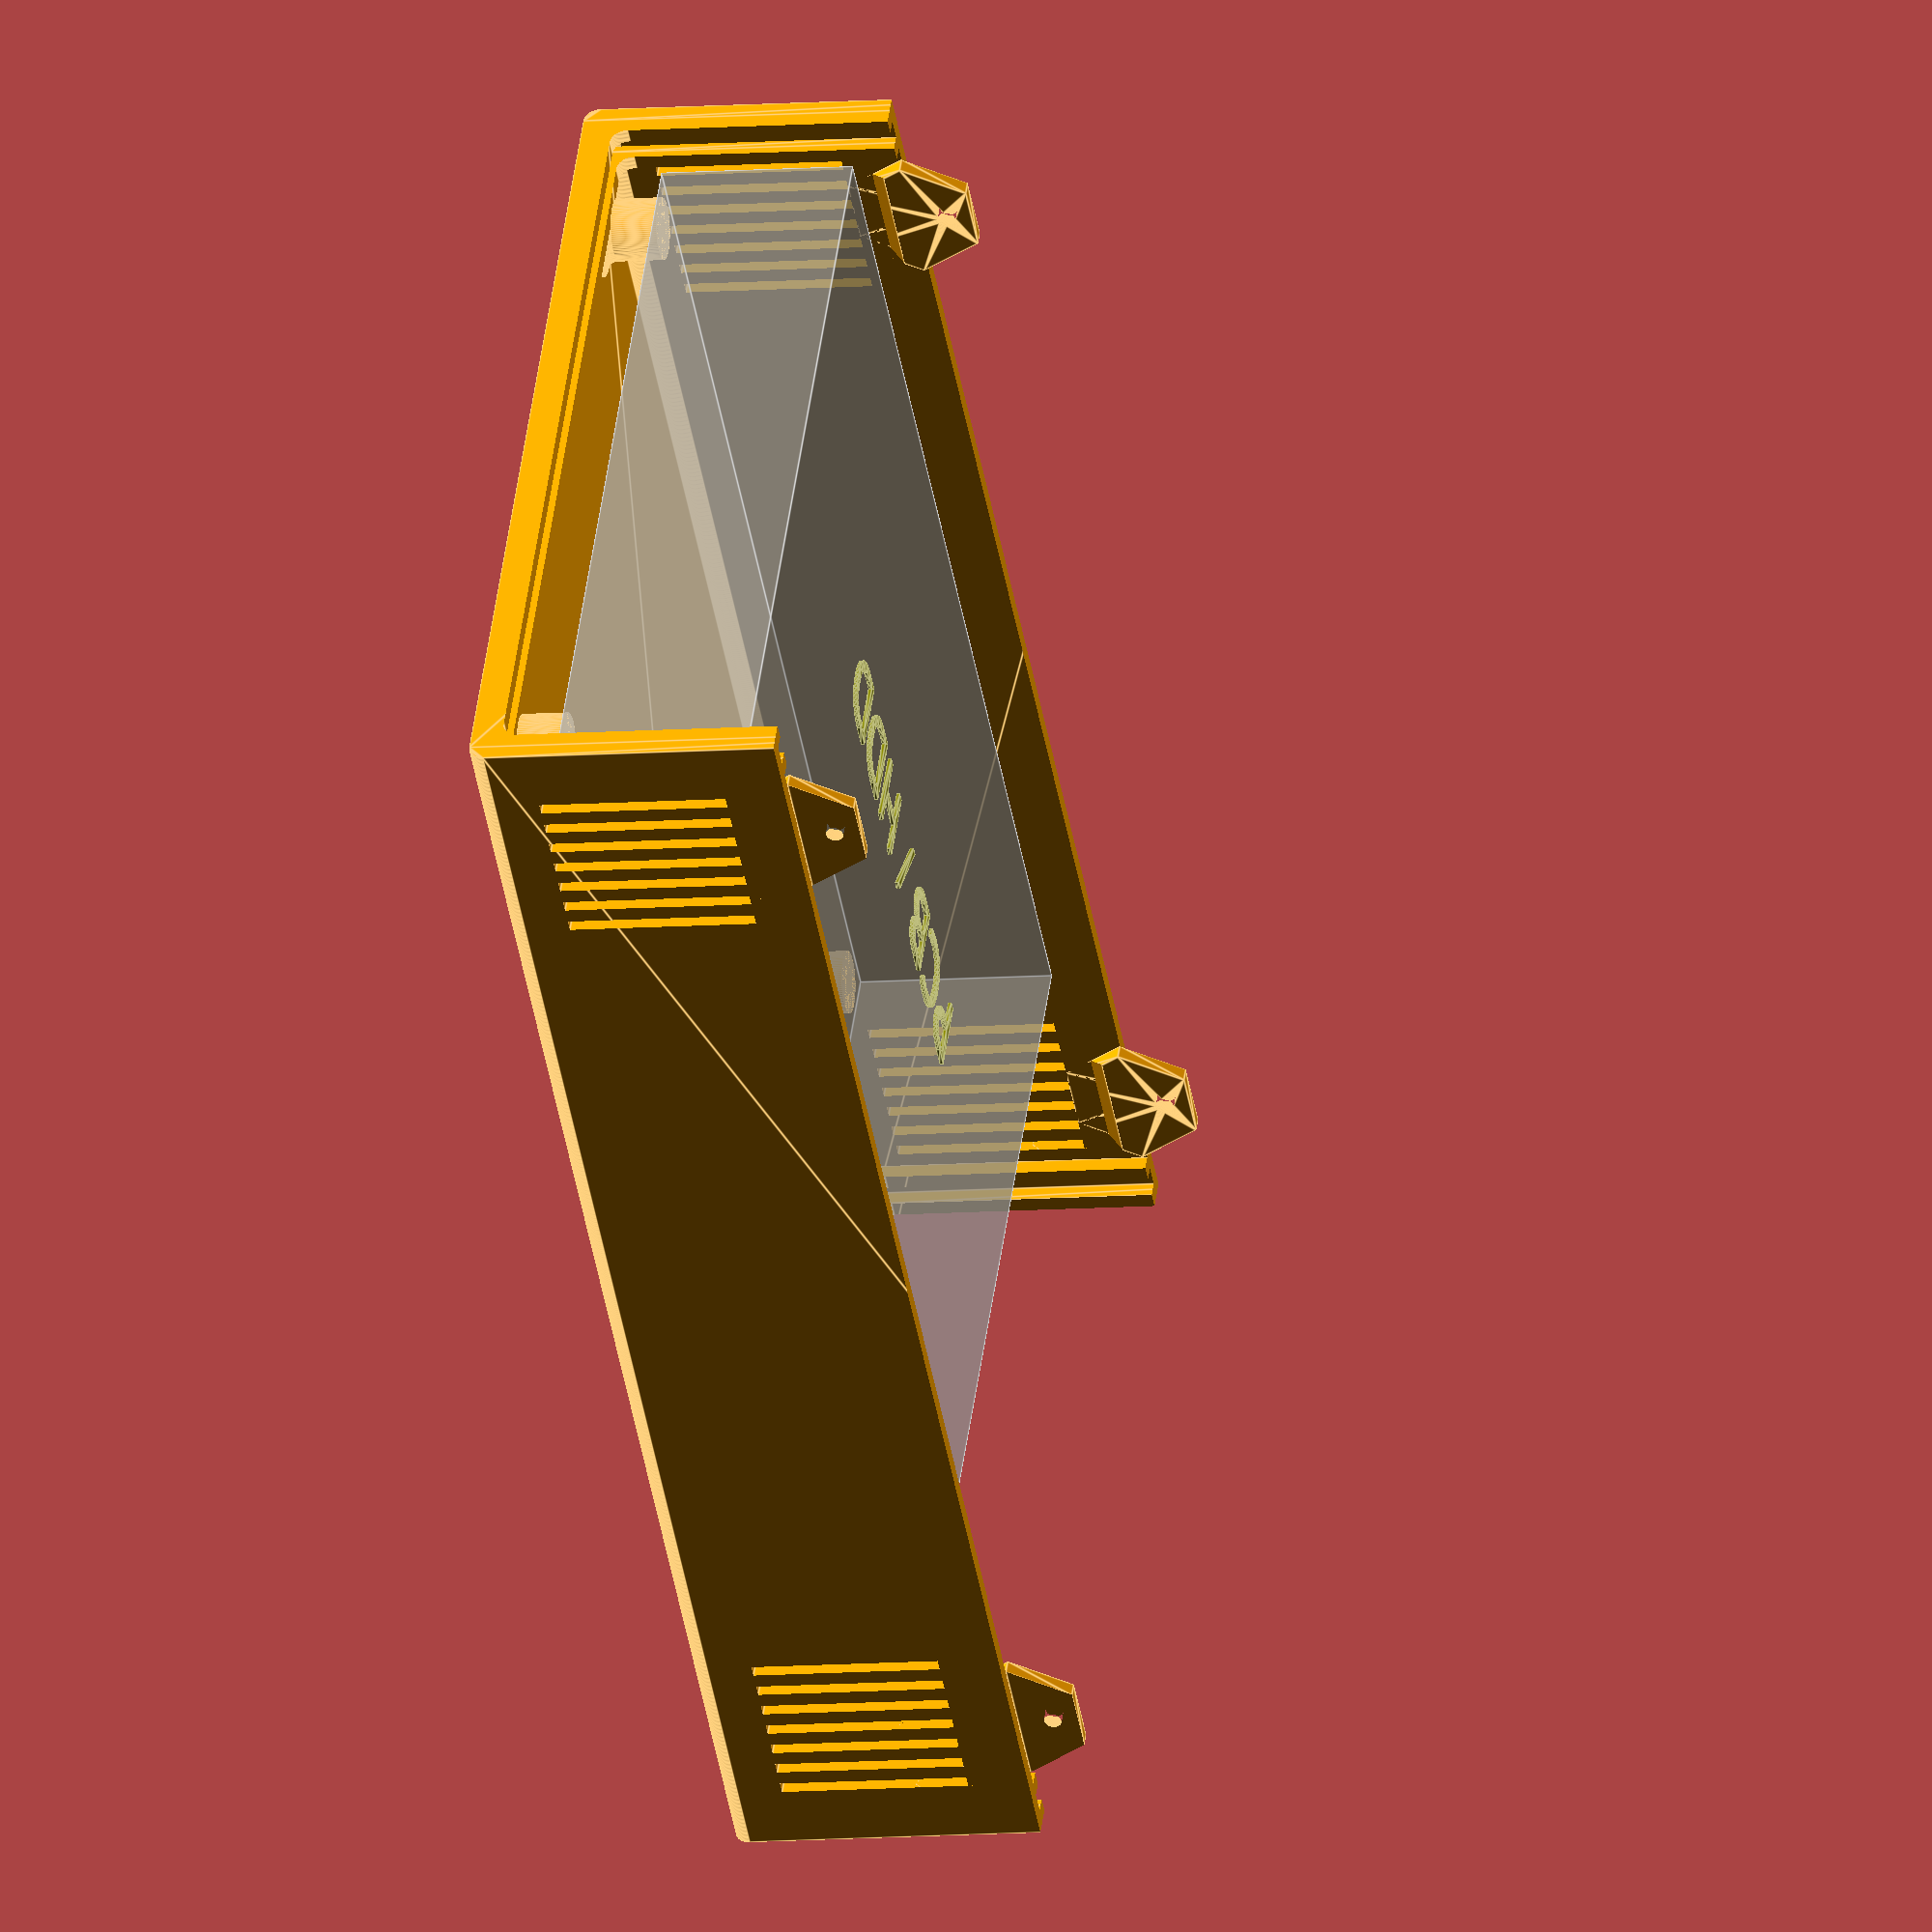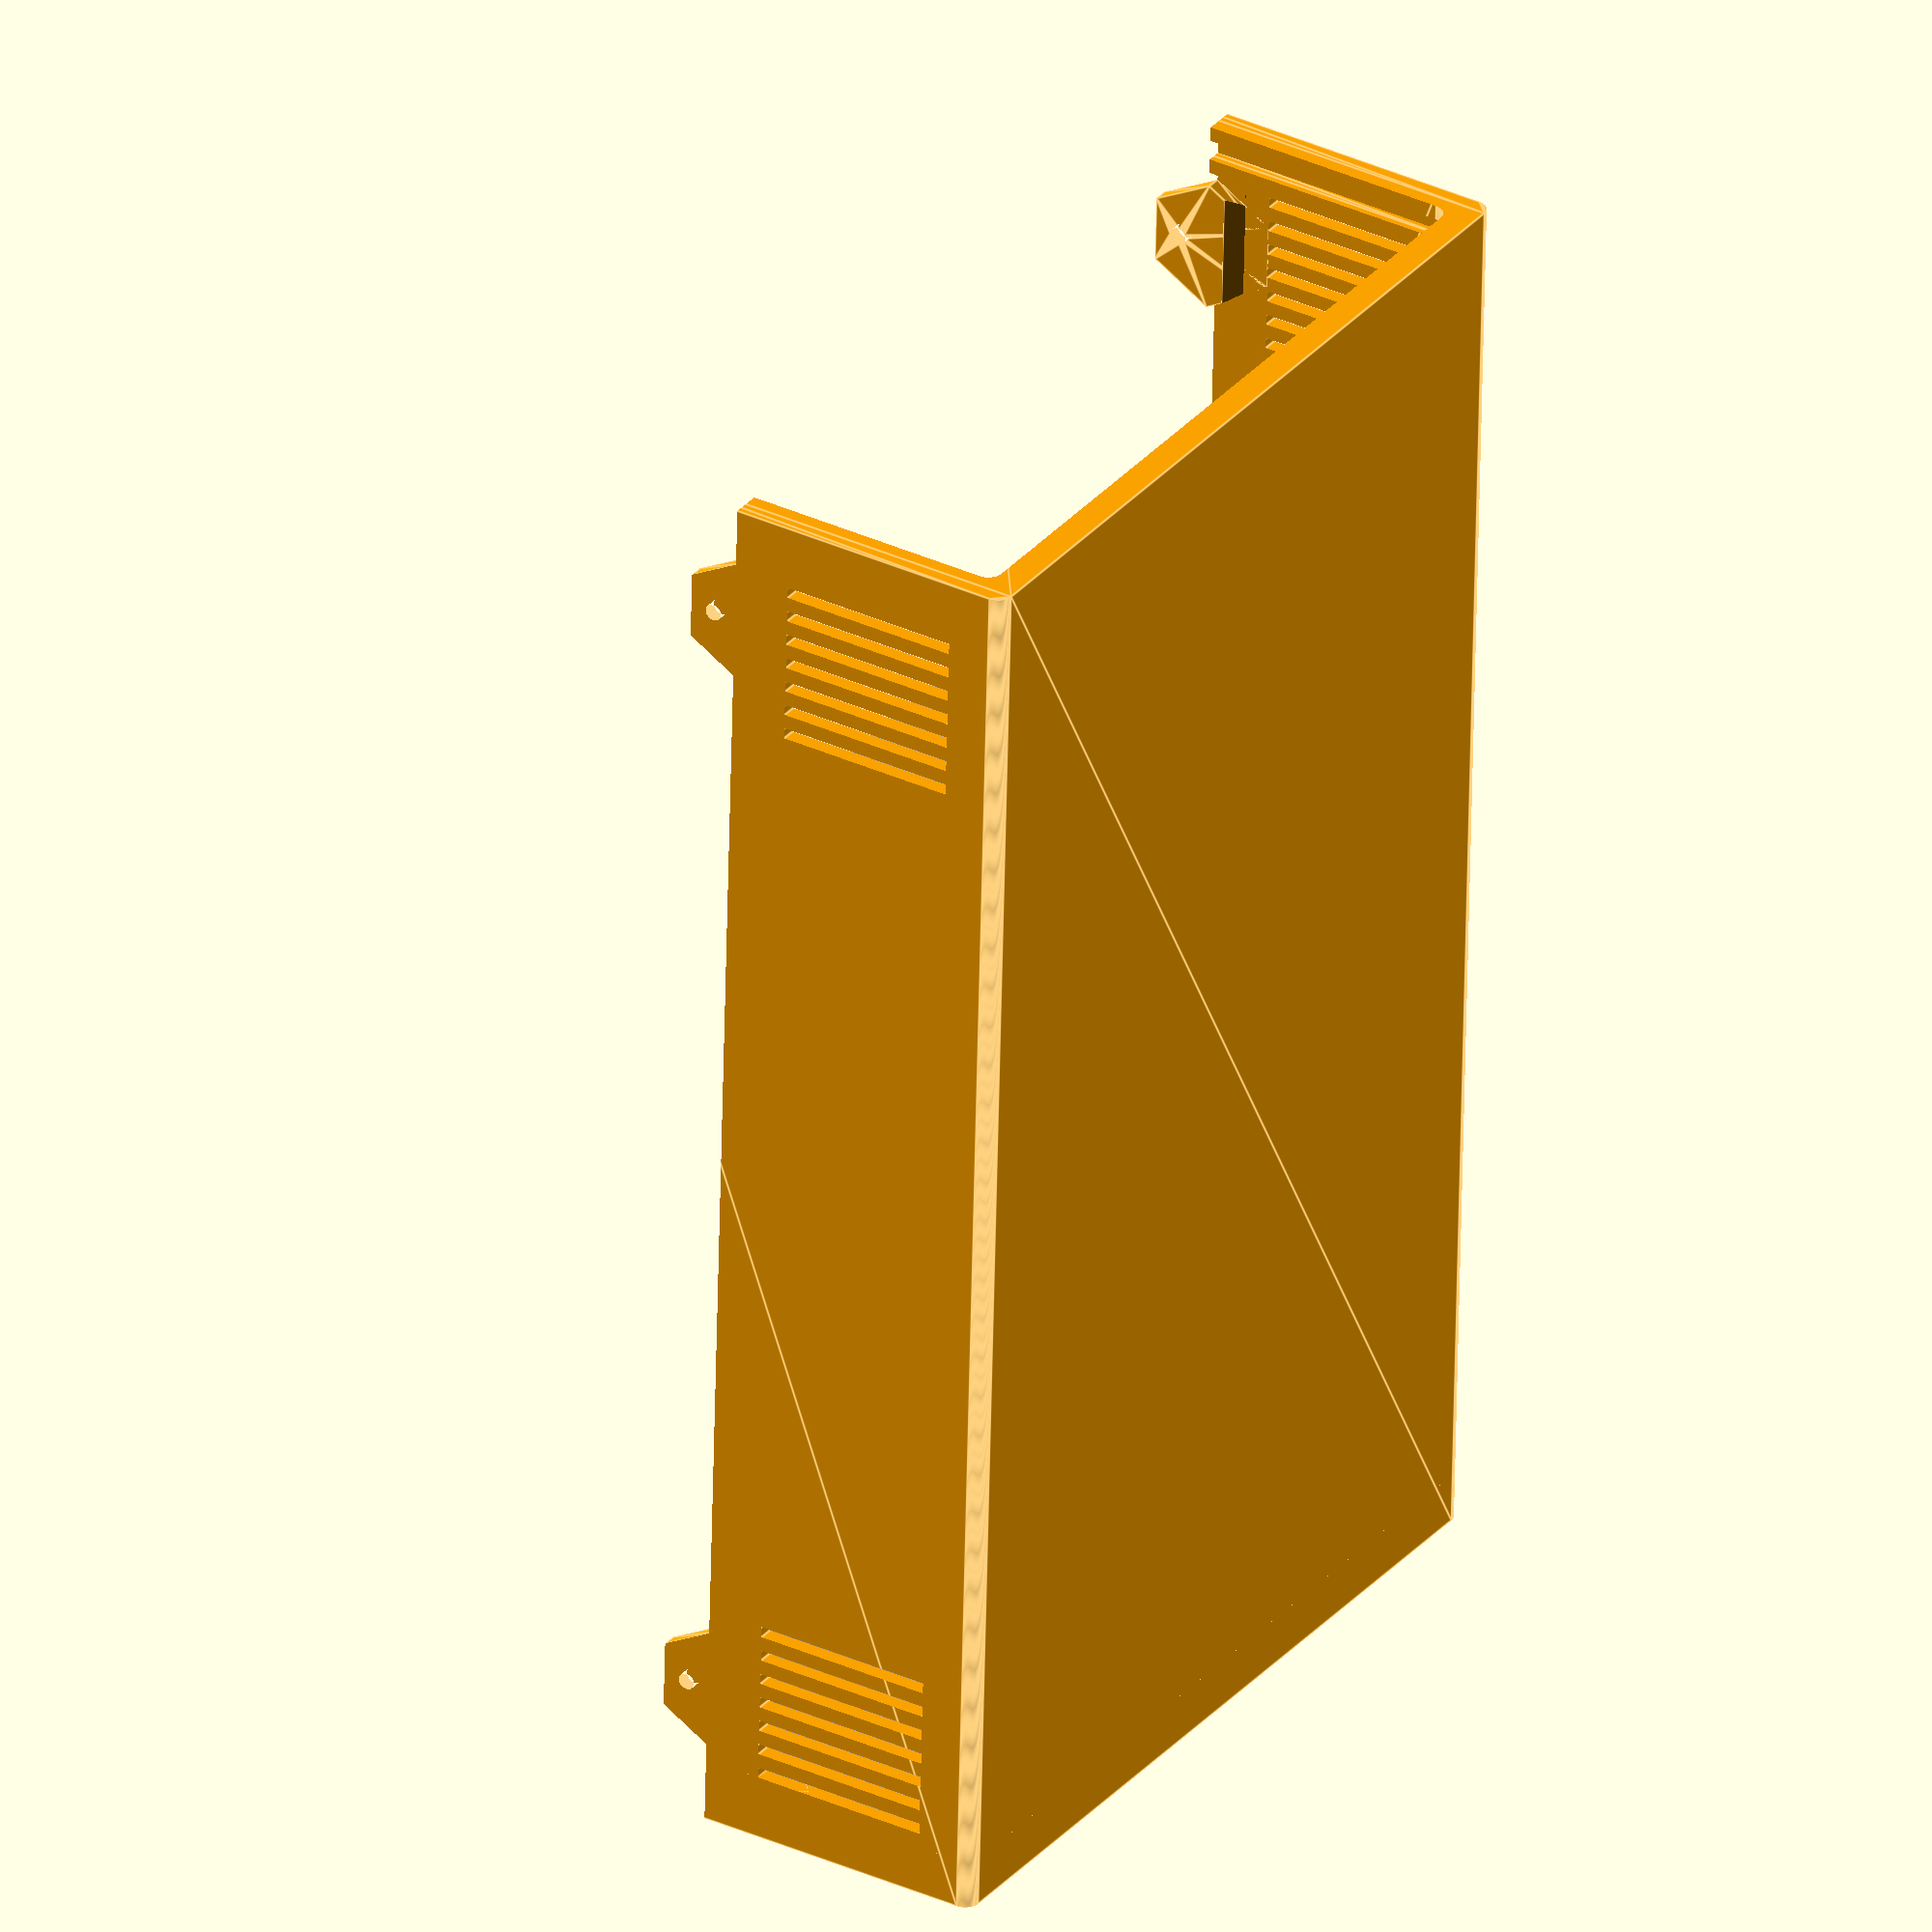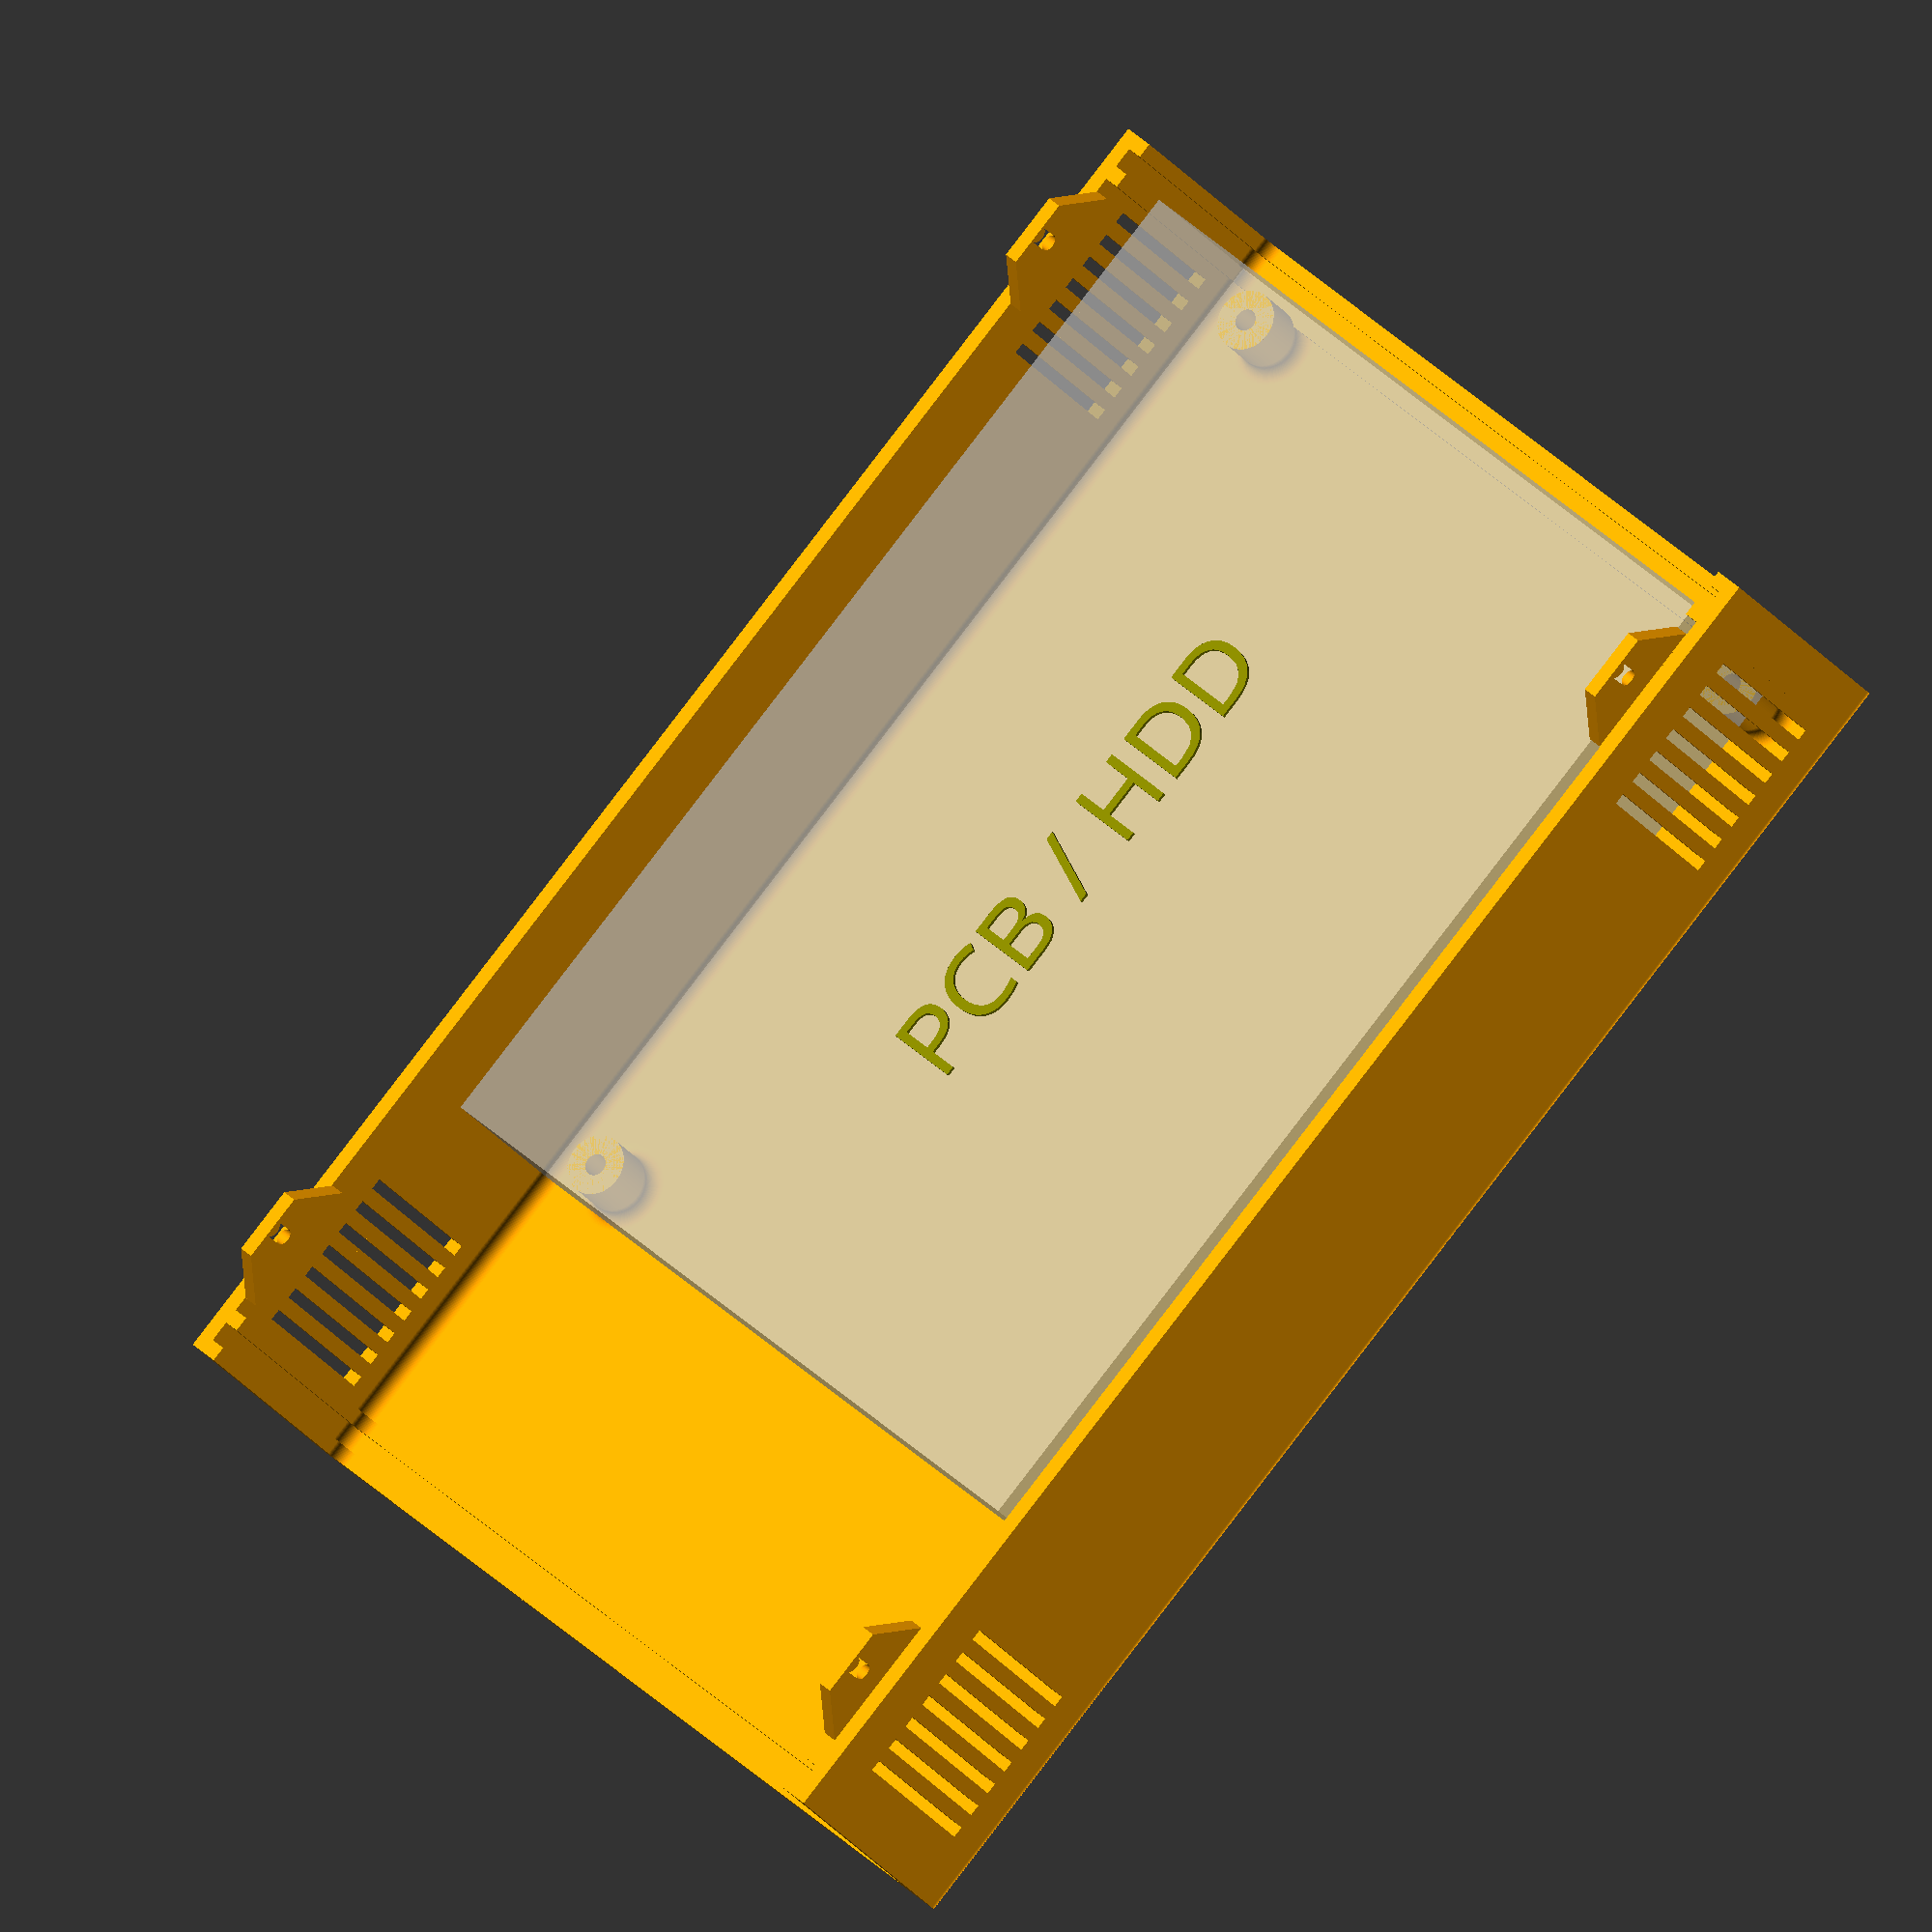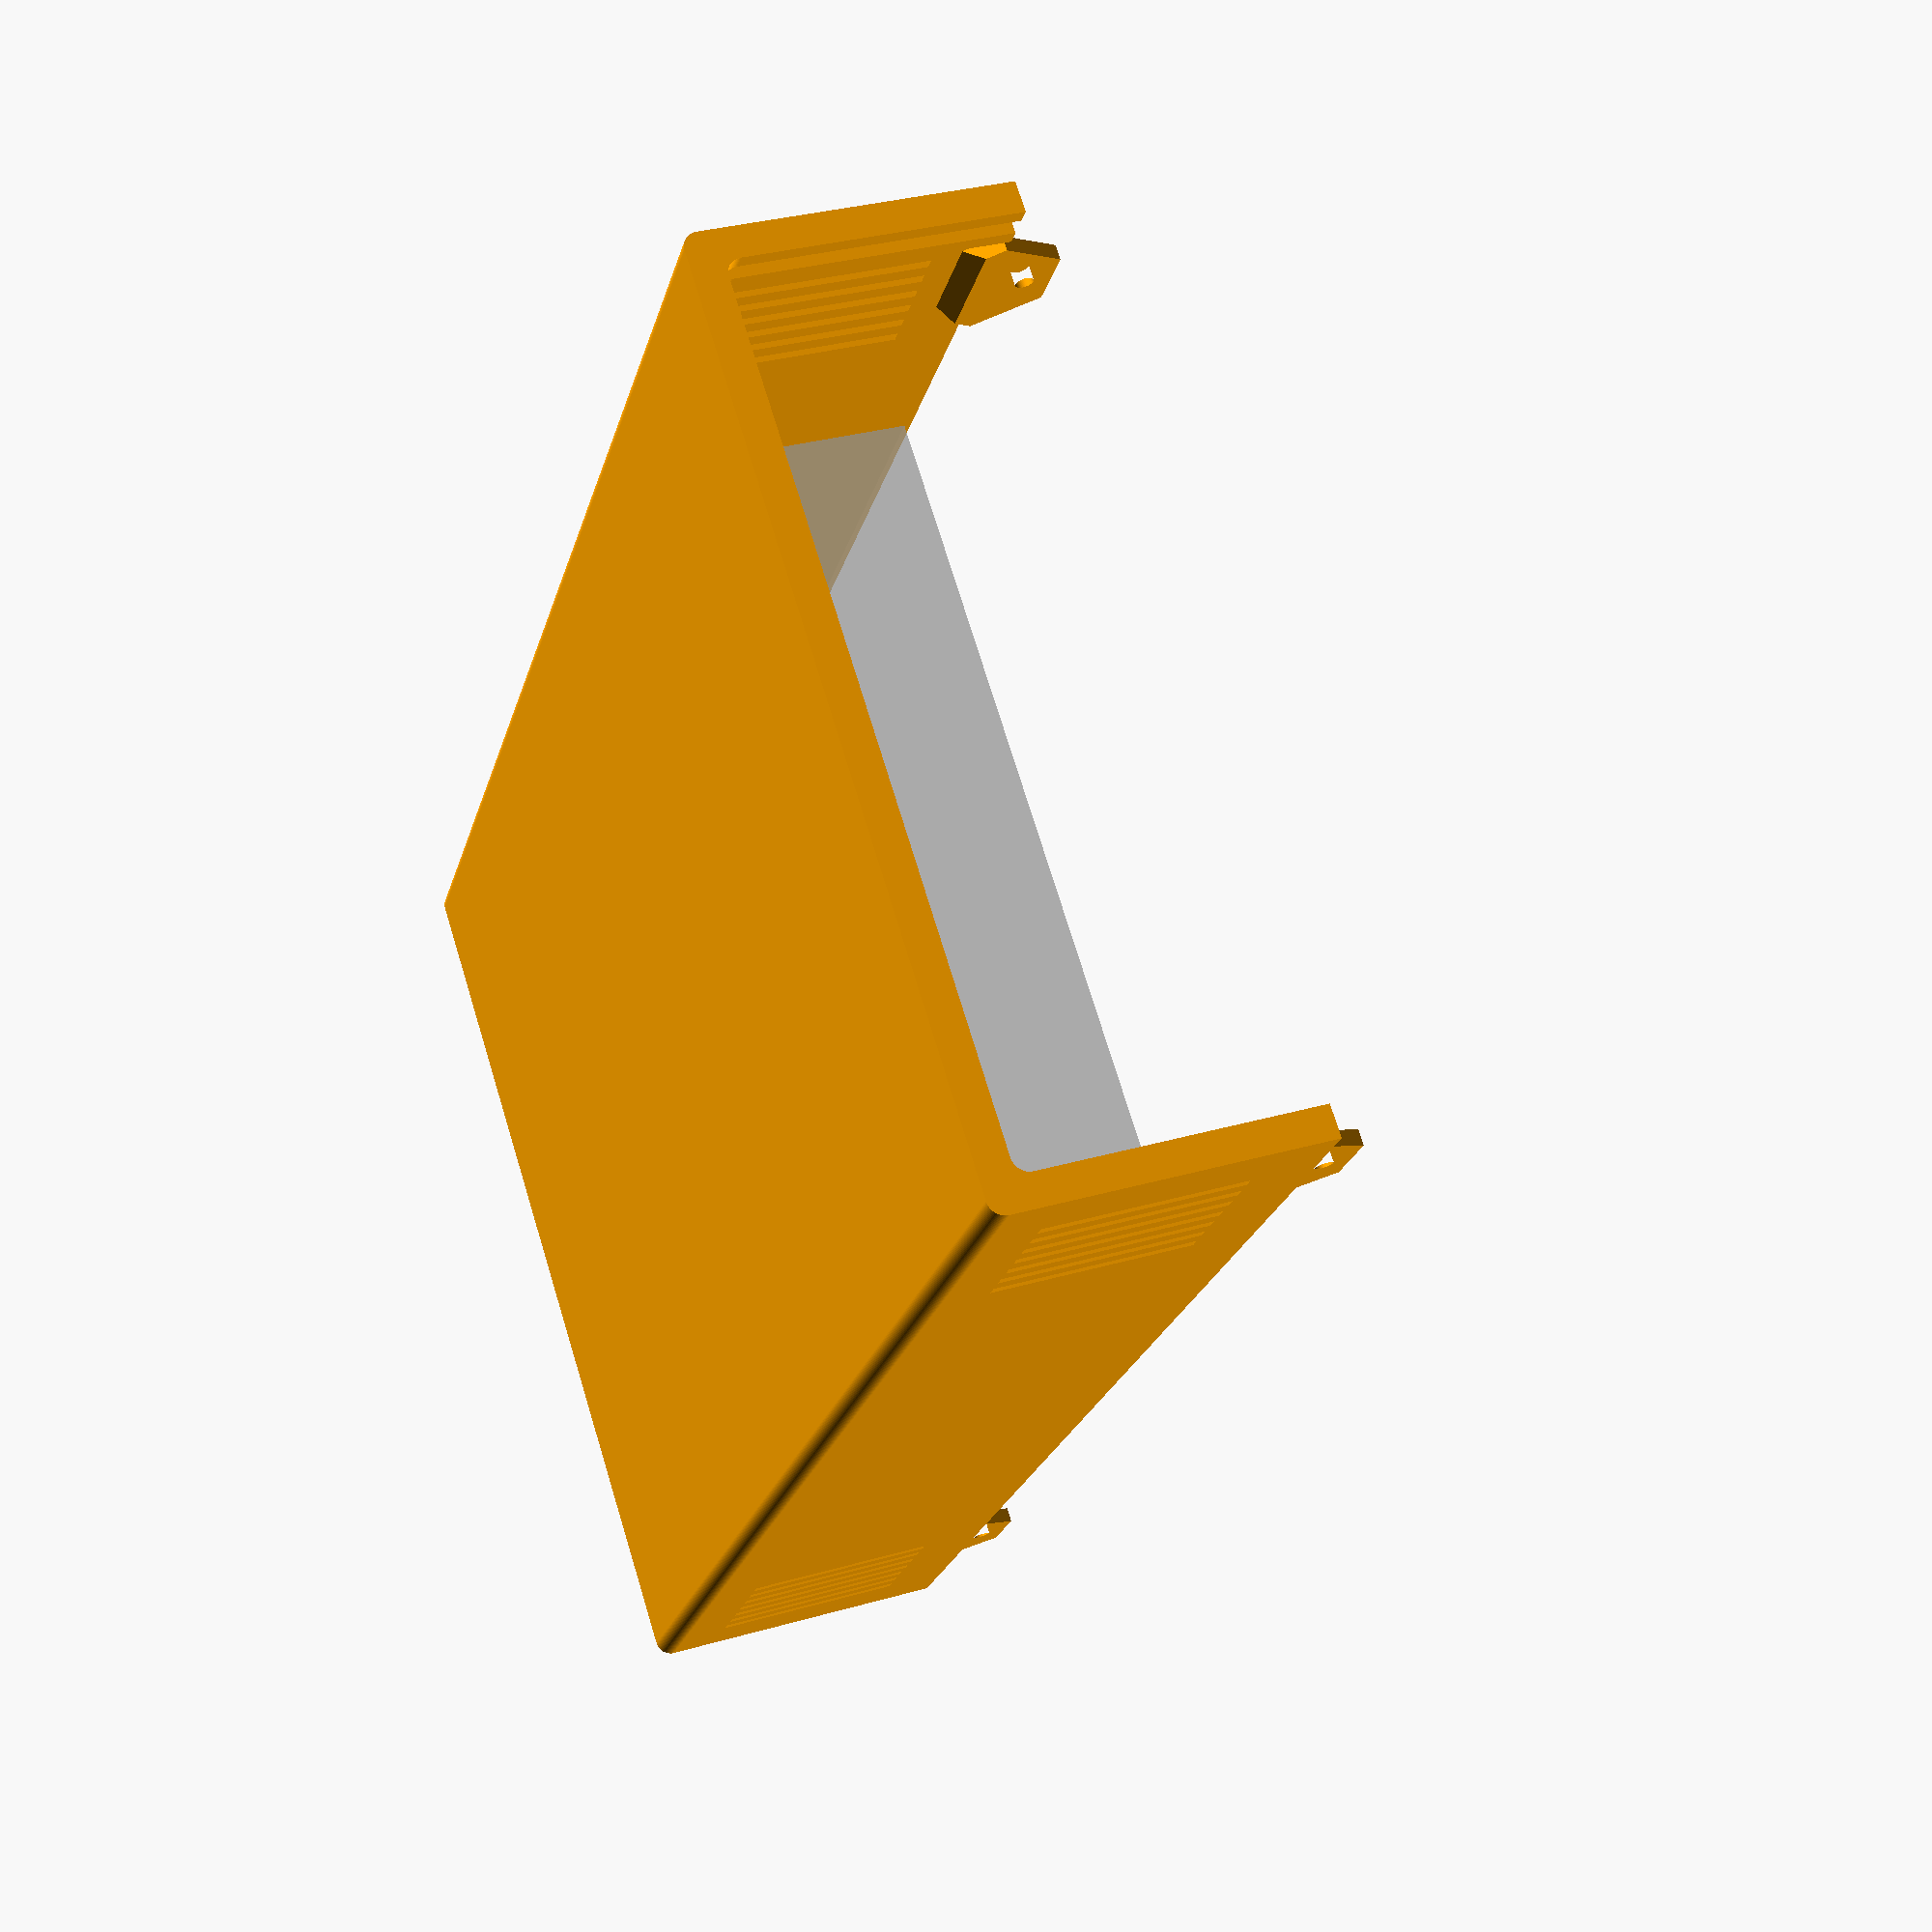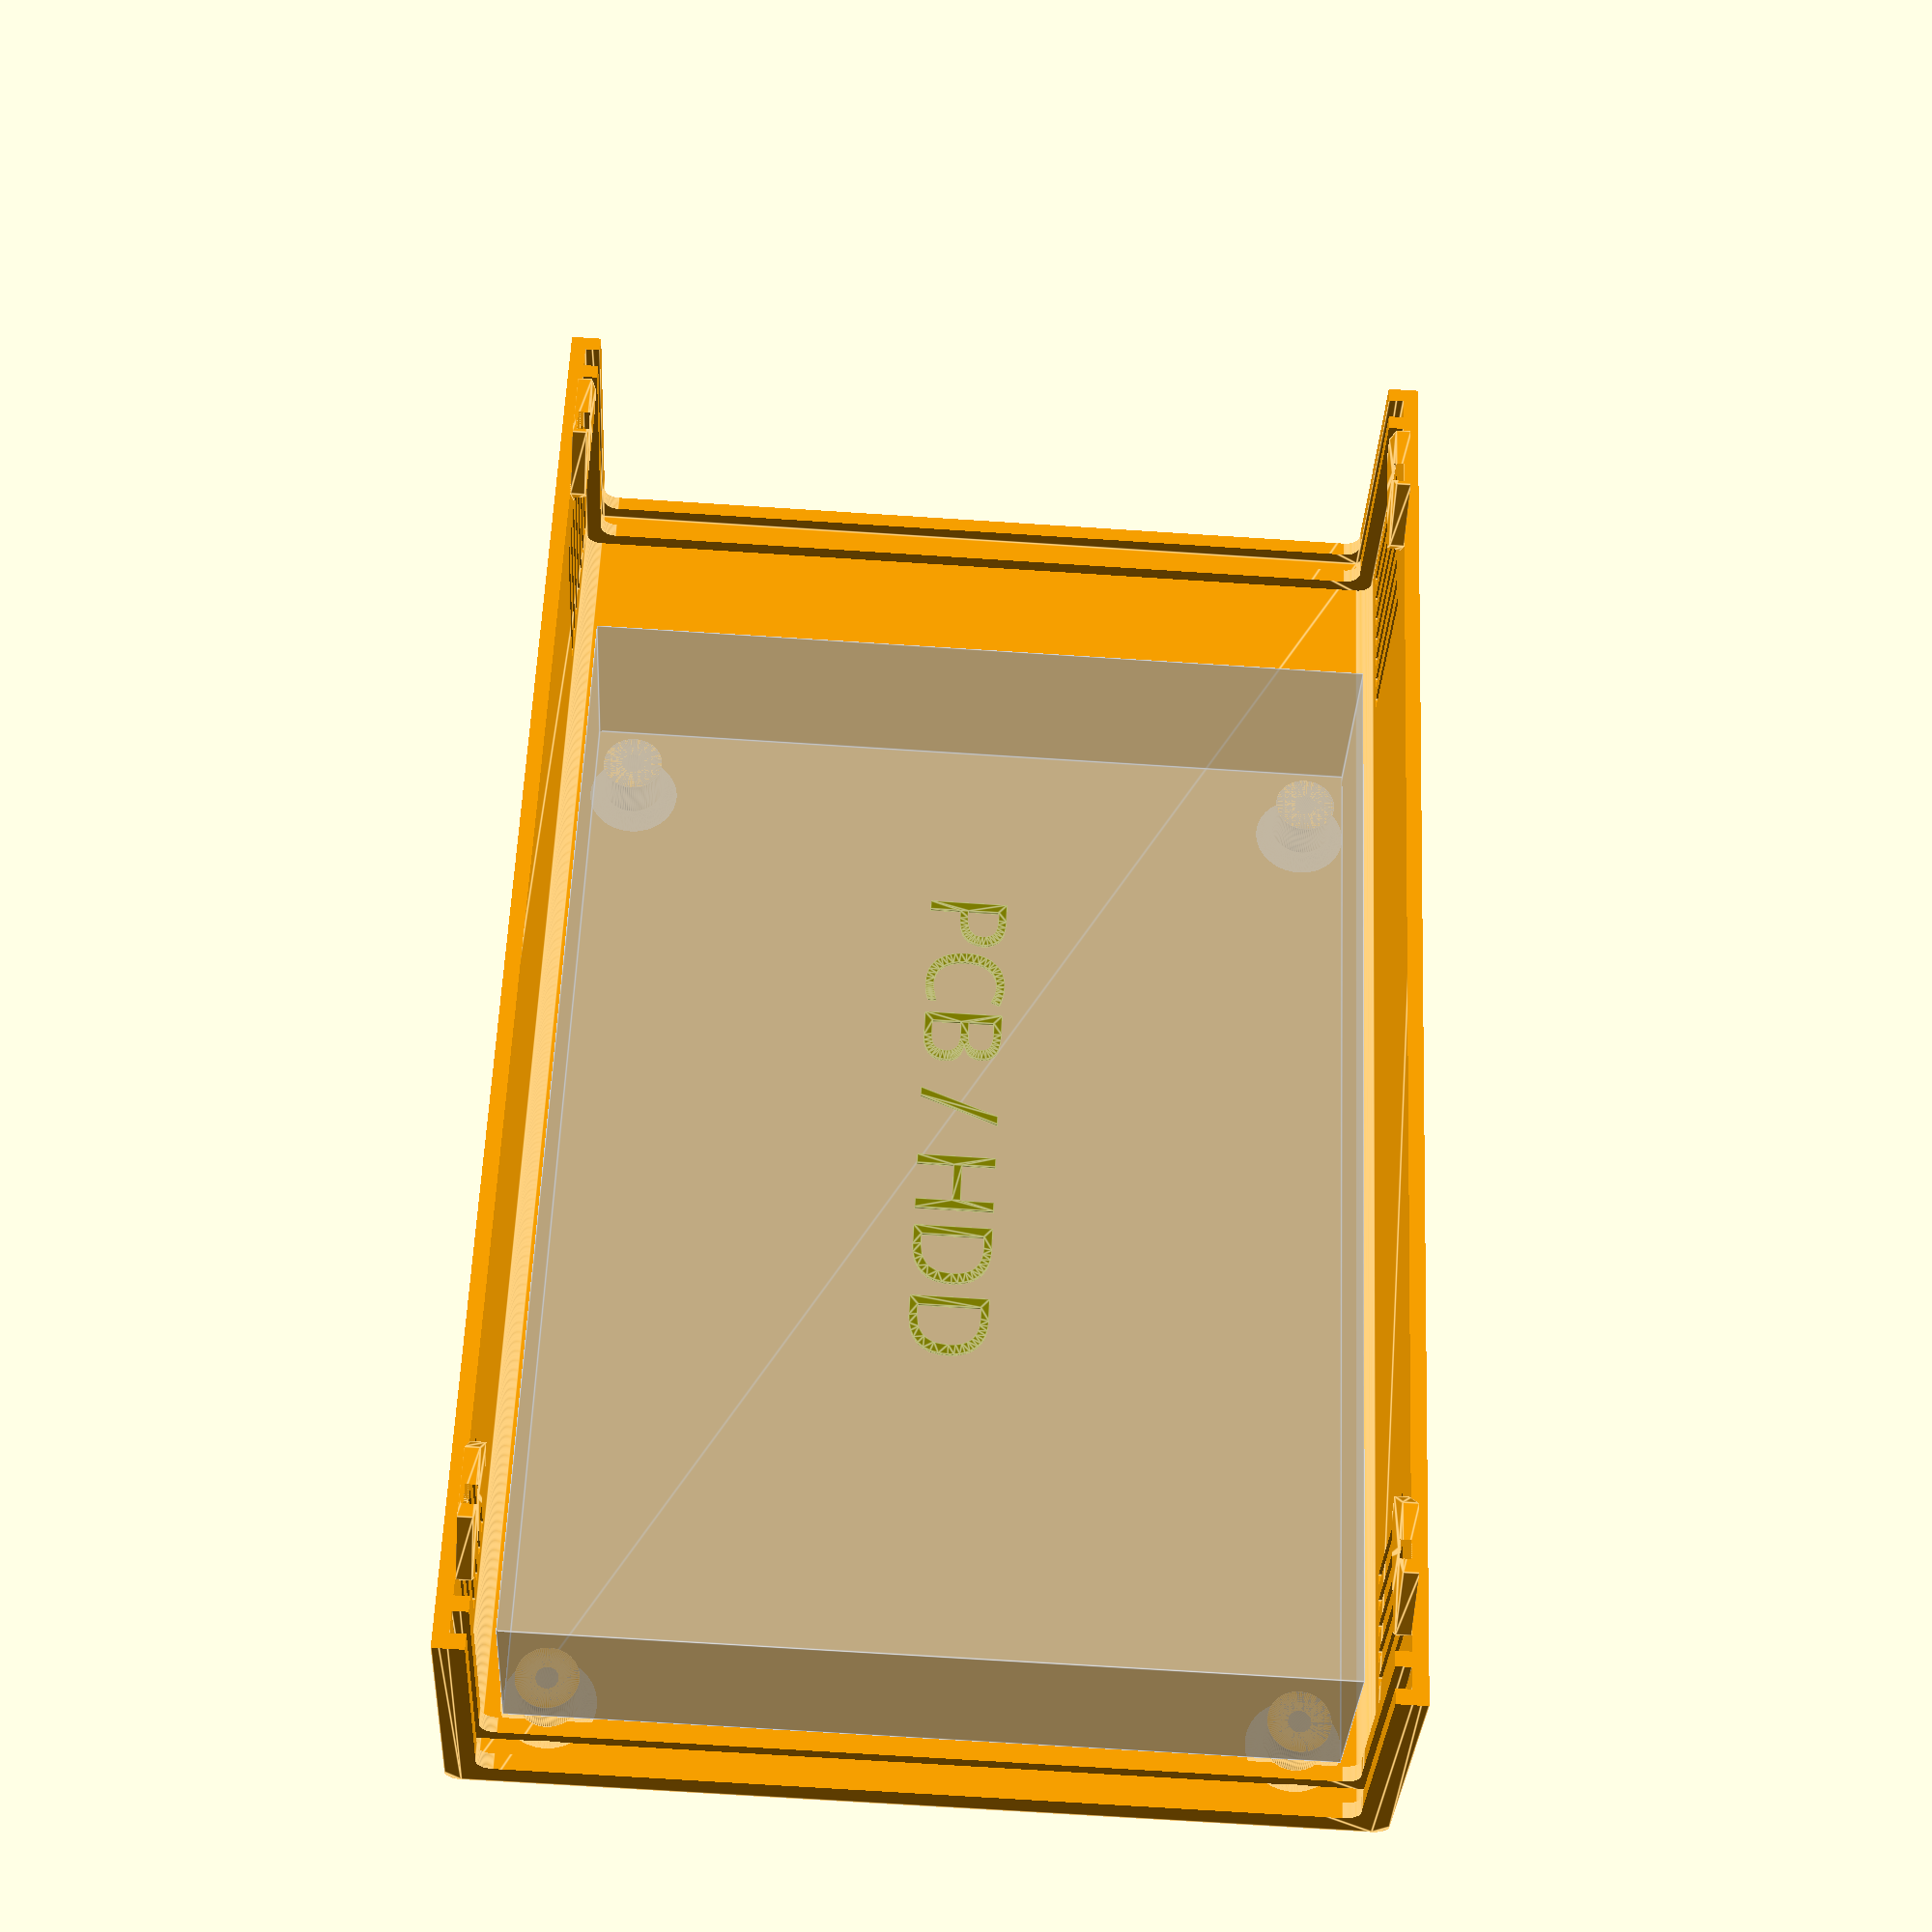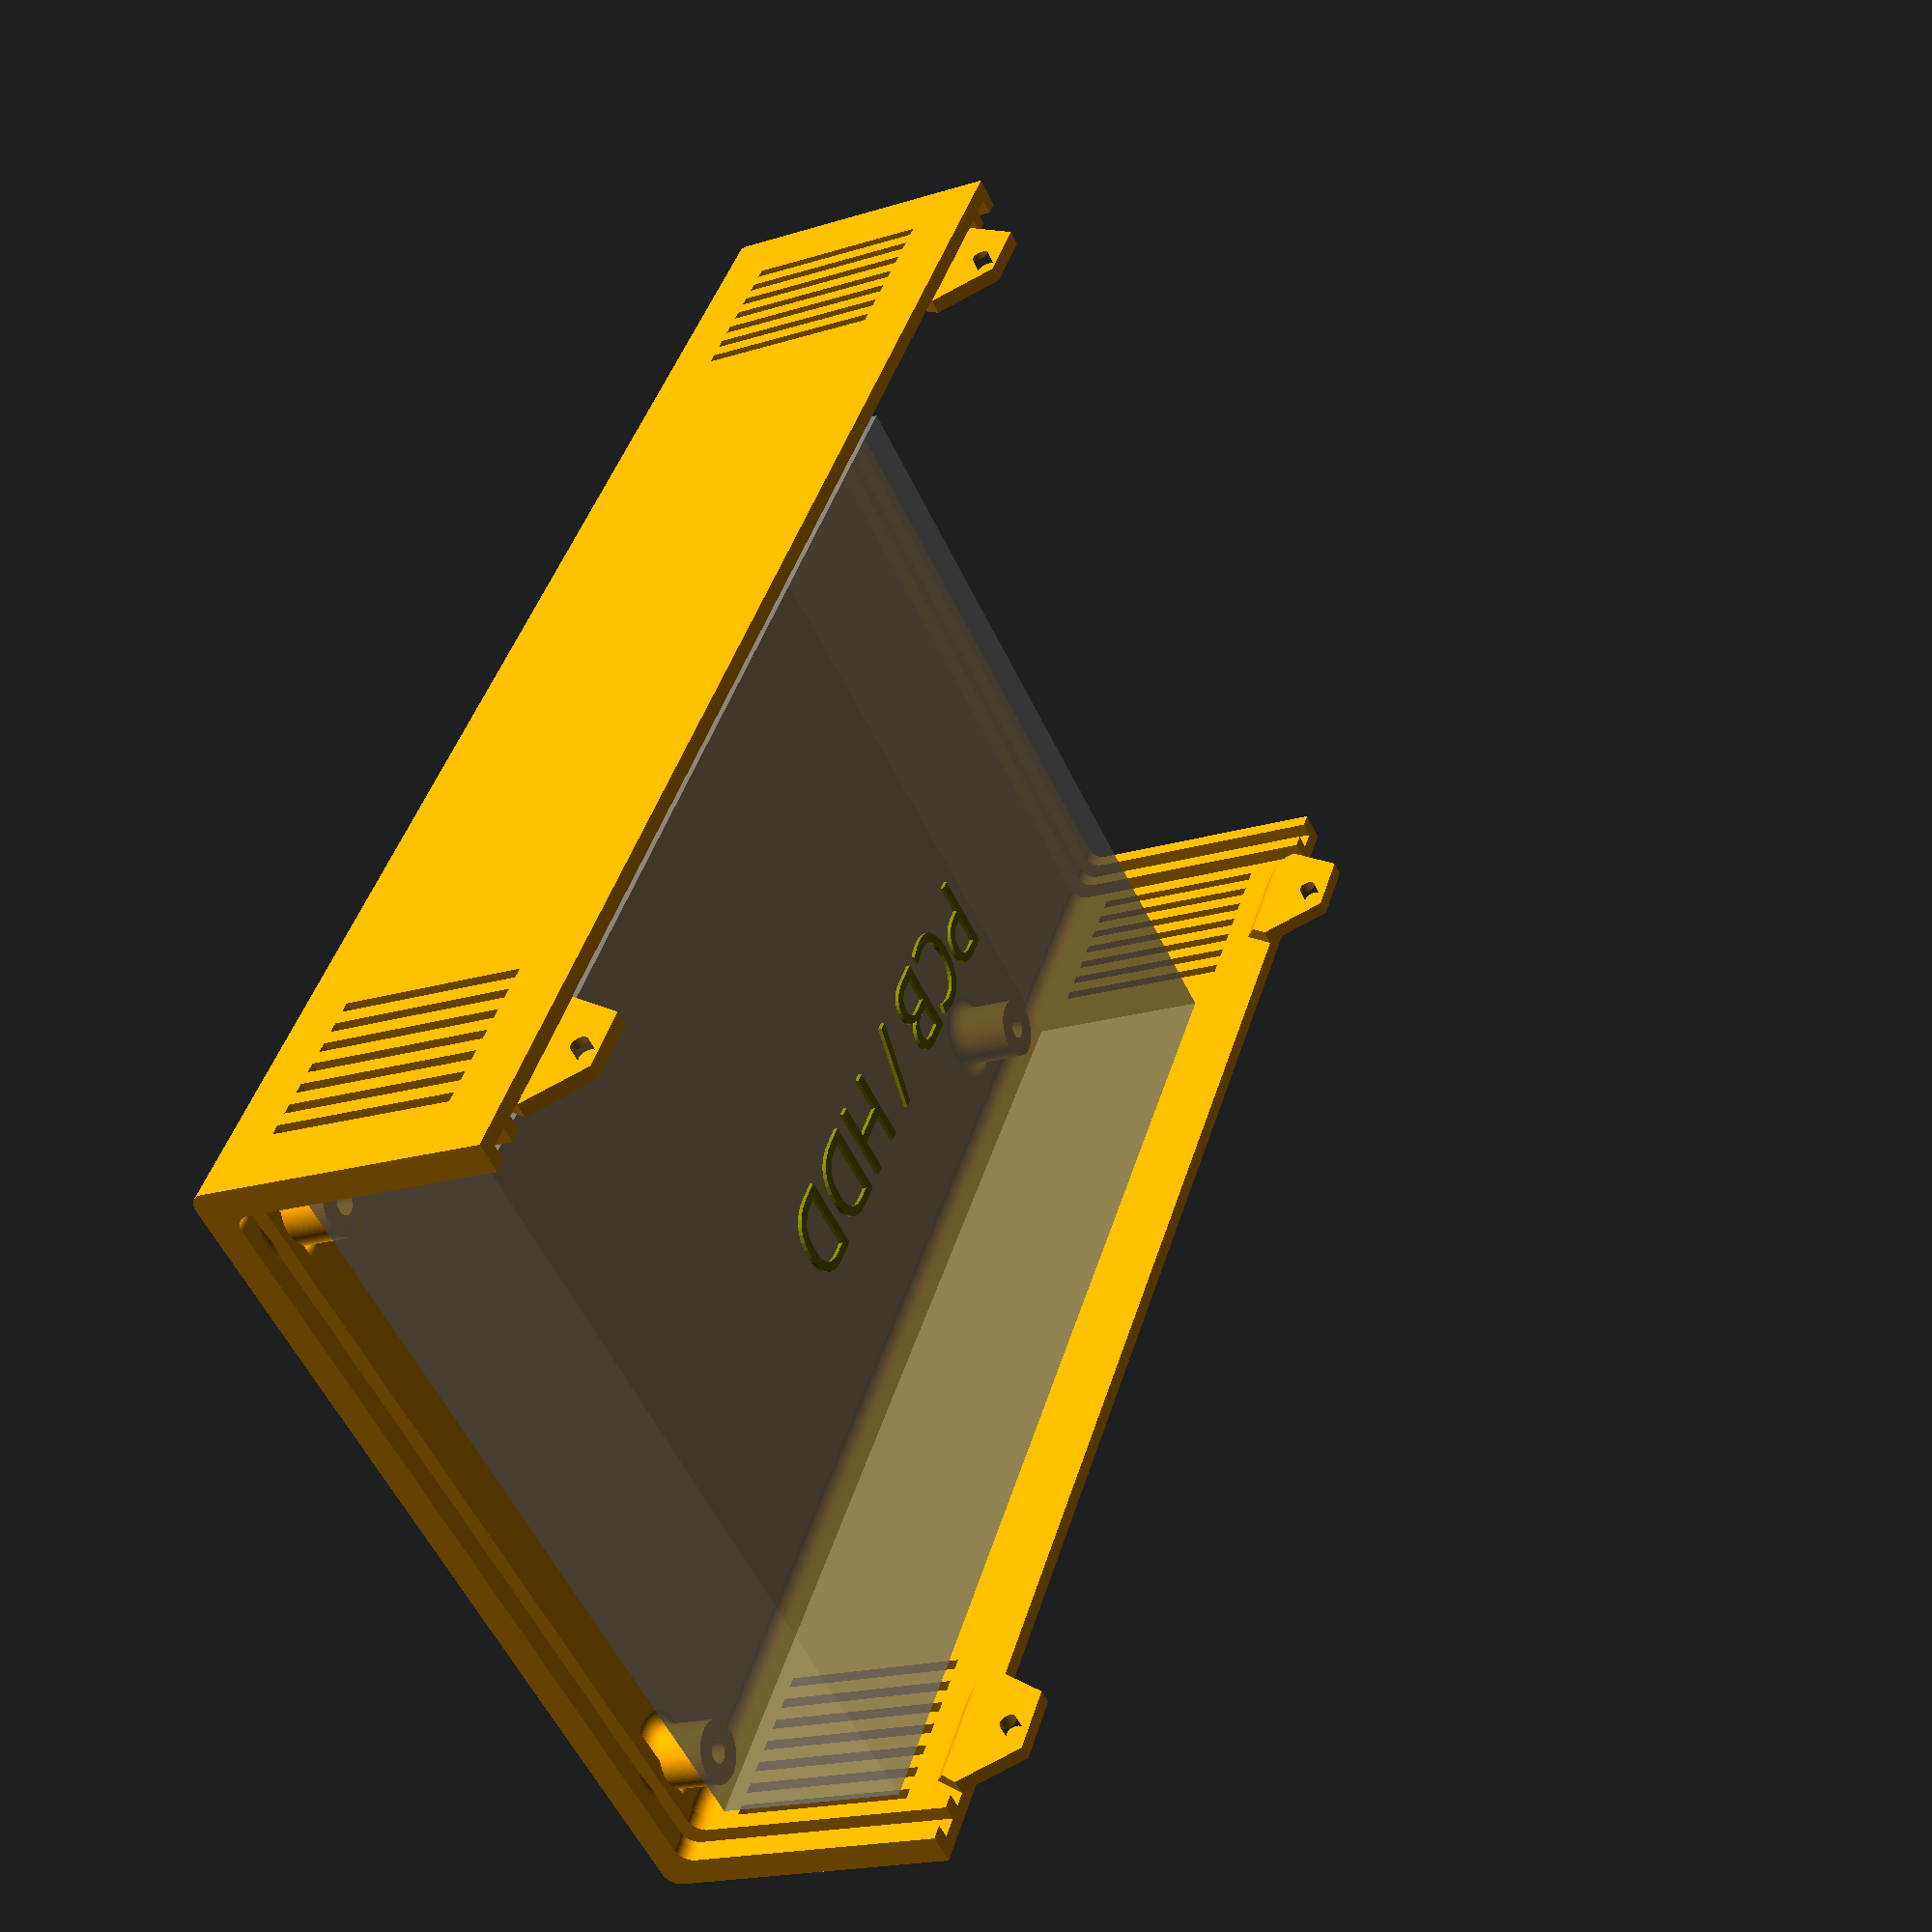
<openscad>
/* Box design originally by:
////////////////////////////////////////////////////////////////////
              -    FB Aka Heartman/Hearty 2016     -
              -   http://heartygfx.blogspot.com    -
              -       OpenScad Parametric Box      -
              -         CC BY-NC 3.0 License       -
////////////////////////////////////////////////////////////////////

Improved by jbebel:
http://github.com/jbebel/Ultimate-Box-Maker

To create a box, start by modifying the numerical parameters in the sections
below. This can be accomplished using a release of OpenSCAD newer than 2015.03.
As of the time of writing, this means that a development snapshot is required.
The Thingiverse Customizer may also potentially work, but at the time of
writing, it was inoperable.

The simplest choice is to hand-edit the .scad file. Feature toggles are
annotated with a comment. The other numerical parameters are measurements in
mm. Everything is parametrized, so if you double all the non-feature parameters
you will double the box size in every dimension. Certain parameters are derived
from other parameters. If you wish to override them, you may, but sensible
defaults have been chosen. Notably the design in this revision is particularly
PCB-centric, in that you should start with your PCB size and adjust the margins
around it to determine the box size. If you care more about the box size, you
can set the Length, Width, and Height explicitly, but read the comments around
them.

Once your box is sized appropriately, you can use the Panel modules to design
the holes and text for the front and back panels. Helper variables are provided
to assist you in positioning these holes relative to the PCB, if your holes are
for PCB-mounted components.

When you are ready to print, adjust the values in the "STL element to export"
section, and export each part one at a time.

Experimental options are provided for a screwless design, but these are
untested. In particular, the box fixation tabs may need thicknesses adjusted
in order to have the appropriate flexibility.
*/

// preview[view:north east, tilt:top diagonal]
//----------------------- Box parameters ---------------------------

/* [Rack floor options] */
// - Part type
Part = 1; // [1:Bottom floor, 2:Middle floor, 3:Top floor, 4:Cover]

// - Inner space length (should be same for all floors)
Inner_Space_Length = 186;

// - Inner space width (should be same for all floors)
Inner_Space_Width = 113;

// - Wall thickness
Thick = 2;
// - Panel thickness
PanelThick = 2;
// - Filet Radius
UserSettedFilet = 2;
// - 0 for beveled, 1 for rounded
Round = 1; // [0:No, 1:Yes]
// - Printer margin around interior cutouts
CutoutMargin = 0.3;
// - Margin between mating parts
PartMargin = 0.1;
// - PCB feet? (x4)
PCBFeet = 1; // [0:No, 1:Yes]
// - Under PCB Hole
UnderPCBHole = 0;  // [0:No, 1:Yes]
// - Decorations?
Decorations = 1; // [0:No, 1:Yes]
// - Decorations to ventilation holes
Vent = 1; // [0:No, 1:Yes]
// - Decoration-Holes width (in mm)
Vent_width = 1.5;

// - Decoration/Ventilation length as percentage (0-100)
Dec_Length_As_Percentage = 25;
// - Tolerance (Panel/rails gap on one edge)
PanelThickGap = CutoutMargin + PartMargin;
PanelVerticalGap = PartMargin;
PanelHorizontalGap = CutoutMargin + PartMargin;


/* [Rack Fixation Tabs] */
// - Side screw hole (or snap) diameter
ScrewHole = 2.2606;
// - Screw thread major diameter for outer shell
BoxHole = 2.8448;
// Thickness of fixation tabs
TabThick = 2;

// EXPERIMENTAL: Snap tabs
SnapTabs = 0; // [0:Screws, 1:Snaps]


/* [PCB options] */
// - PCB Length
PCBLength = 146;
// - PCB Width
PCBWidth = 103;
// - PCB Thickness
PCBThick = 25;
// You likely need to maintain |TabThick| margin on the left and right for tabs
// and whatnot.
// - Margin between front panel and PCB
FrontEdgeMarginUserSetted = -40;

// - Margin between left wall and PCB
LeftEdgeMargin = 5;
// - Margin between top of PCB and box top.
TopMargin = 5;

FrontEdgeMargin = (FrontEdgeMarginUserSetted >= 0) ? FrontEdgeMarginUserSetted : Inner_Space_Length +  FrontEdgeMarginUserSetted - PCBLength;

BackEdgeMargin = (FrontEdgeMarginUserSetted >= 0) ? (Inner_Space_Length - PCBLength - FrontEdgeMarginUserSetted) : -FrontEdgeMarginUserSetted;

RightEdgeMargin = Inner_Space_Width - PCBWidth - LeftEdgeMargin;

/* [PCB_Feet] */
// - Foot height above box interior
FootHeight = 8;
// - Foot diameter
FootDia = 8;
// - Hole diameter, or peg for screwless design
FootHole = 2.2606; // tap size for #4 coarse-thread
// - EXPERIMENTAL Screwless design
Screwless = 0; // [0:Screws, 1:Screwless]
FootFilet = FootHeight/4;

// Through hole
FootThroughHole = 0; // [0:No, 1:Yes]

// Foot centers are specified as distance from PCB back-left corner.
// X is along the "length" axis, and Y is along the "width" axis.
// - Foot 1 distance from back PCB edge
Foot1X = 5.0;
// - Foot 1 distance from left PCB edge
Foot1Y = 5.0;
// - Foot 2 distance from back PCB edge
Foot2X = 5.0;
// - Foot 2 distance from right PCB edge
Foot2YFromEdge = 5.1;
Foot2Y = PCBWidth - Foot2YFromEdge;
// - Foot 3 distance from front PCB edge
Foot3XFromEdge = 5.1;
Foot3X = PCBLength - Foot3XFromEdge;
// - Foot 3 distance from left PCB edge
Foot3Y = 5.0;
// - Foot 4 distance from front PCB edge
Foot4XFromEdge = 5.1;
Foot4X = PCBLength - Foot4XFromEdge;
// - Foot 4 distance from right PCB edge
Foot4YFromEdge = 5.1;
Foot4Y = PCBWidth - Foot4YFromEdge;

/* [Hidden] */

BShell = (Part == 1 || Part == 2) ? 1 : 0;
Filet = (Part == 2) ? 0 : UserSettedFilet;

// - Top shell
TShell = 0; // [0:No, 1:Yes]
// - Front panel
FPanL = 0; // [0:No, 1:Yes]
// - Back panel
BPanL = 0; // [0:No, 1:Yes]
// - Panel holes and text
PanelFeatures = 0; // [0:No, 1:Yes]

// Back left tab
BLTab = 0; // [0:Bottom, 1:Top]
// Back right tab
BRTab = 0; // [0:Bottom, 1:Top]
// Front left tab
FLTab = 0; // [0:Bottom, 1:Top]
// Front right tab
FRTab = 0; // [0:Bottom, 1:Top]

// - Font Thickness
FontThick = 0.5;

TabMargin = PartMargin;

// - Shell color
Couleur1 = "Orange";
// - Panel color
Couleur2 = "OrangeRed";
// - Text color
TextColor = "White";
// - making decorations thicker if it is a vent to make sure they go through
// shell
// Add a small number to Thick in case Filet is 0.
Dec_Thick = Vent ? Thick*1.001 + Filet : Thick/2;
// Separate vents with a square pillar by default.
Dec_Spacing = Thick + Vent_width;
// X offset to center of first vent
Dec_Offset = Thick*2 + PanelThick + PanelThickGap*2 + Dec_Spacing - Vent_width/2;

// Resolution based on Round parameter. Set this first number to something
// smaller to speed up processing. It should always be a multiple of 4.
Resolution = Round ? 100: 4;

/* Calculate box dimensions from PCB. If you want a more box-centric design
   where the outer diameter of the box matters more than the margins around
   the PCB you can set these manually. The PCB will still be placedaccording
   to the left and back margins, and if you want to use the screwless box
   design, you will need to set the TopMargin to
   (Height - Thick*2 - FootHeight - PCBThick)
*/
Length = PCBLength + FrontEdgeMargin + BackEdgeMargin + ((Thick + PanelThick + PanelThickGap*2)*2);
Width = PCBWidth + LeftEdgeMargin + RightEdgeMargin + Thick*2;

HeightFloor = 2*(FootHeight + PCBThick + TopMargin + Thick);
HeightOriginal = FootHeight + PCBThick + TopMargin + Thick*2;
Height = (Part == 1 || Part == 2) ? HeightFloor : HeightOriginal;
echo("Box: ", Length=Length, Width=Width, Height=Height, HeightFloor=HeightFloor, Part=Part);
// X position inset of mounting holes and tabs
MountInset = Thick*3 + PanelThick + PanelThickGap*2 + ScrewHole*4;

// Calculate panel dimensions from box dimensions.
PanelWidth = Width - Thick*2 - PanelHorizontalGap*2;
PanelHeight = Height - Thick*2 - PanelVerticalGap*2;
TabRadius = 4*ScrewHole;
TabHeightOverFloor = TabRadius*sqrt(3)/2;


/*  Panel Manager

    Use the below 4 modules to produce holes and text on the front and back
    panels. The holes modules should contain instances of SquareHole or
    CylinderHole defined later in this file. The text modules should contain
    instances of LText or CText defined later in this file. It is
    recommended to use variables that you define for your needs to create
    the size and positions of these objects.
*/

// Calculate board-relative positions with respect to the panel, for
// convenience in placing panel elements.
TopOfBoardWRTPanel = FootHeight + PCBThick - PanelVerticalGap;
LeftEdgeOfBoardWRTFPanel = LeftEdgeMargin - PanelHorizontalGap;
LeftEdgeOfBoardWRTBPanel = RightEdgeMargin - PanelHorizontalGap;
// Visible panel edges
PanelBottomEdge = Thick - PanelVerticalGap;
PanelTopEdge = PanelHeight - Thick + PanelVerticalGap;
PanelLeftEdge = Thick - PanelHorizontalGap;
PanelRightEdge = PanelWidth - Thick + PanelHorizontalGap;


// Holes for front panel
module FPanelHoles() {
    // SquareHole(On/Off, Xpos,Ypos,Length,Width,Filet)
    SquareHole(1, 20, 20, 15, 10, 1);
    SquareHole(1, 40, 20, 15, 10, 1);
    SquareHole(1, 60, 20, 15, 10, 1);
    // CylinderHole(On/Off, Xpos, Ypos, Diameter)
    CylinderHole(1, 27, 40, 8);
    CylinderHole(1, 47, 40, 8);
    CylinderHole(1, 67, 40, 8);
    SquareHole(1, 20, 50, 80, 30, 3);
    CylinderHole(1, 93, 30, 10);
    SquareHole(1, 120, 20, 30, 60, 3);
}


// Text for front panel
module FPanelText() {
    // LText(On/Off, Xpos, Ypos, "Font", Size, "Text", "HAlign", "VAlign")
    LText(1, 20, 83, "Arial Black", 4, "Digital Screen", HAlign="left");
    LText(1, 120, 83, "Arial Black", 4, "Level", HAlign="left");
    LText(1, 20, 11, "Arial Black", 6, "  1     2      3", HAlign="left");
    // CText(On/Off, Xpos, Ypos, "Font", Size, Diameter, Arc(Deg), Starting Angle(Deg),"Text")
    CText(1, 93, 29, "Arial Black", 4, 10, 180, 0,
          ["1", "." , "3", "." , "5", "." , "7", "." , "9", "." , "11"]);
}


// Holes for back panel
module BPanelHoles() {
    CylinderHole(1,
                 LeftEdgeOfBoardWRTBPanel + 16.4,
                 TopOfBoardWRTPanel + 7,
                 5 + PartMargin*2);
    SquareHole(1,
               LeftEdgeOfBoardWRTBPanel + 37.3,
               TopOfBoardWRTPanel,
               39.2,
               12.55,
               1);
}


// Text for back panel
module BPanelText() {
    LText(1,
          LeftEdgeOfBoardWRTBPanel + 16.4,
          TopOfBoardWRTPanel + 7 + 5,
          "Arial Black",
          4, "PWR"
    );
    LText(1,
          LeftEdgeOfBoardWRTBPanel + 37.3 + 39.2/2,
          TopOfBoardWRTPanel + 12.55 + 2,
          "Arial Black",
          4,
          "DATA"
    );
}


// ------- You probably don't need to modify anything below this line. --------


/* Generic rounded box

    Produces a box of the specified dimensions. Corners are rounded
    according to Filet and Resolution parameters.

    Arguments:
    xshrink: the amount to reduce the length on one end compared to the full
        length
    yzshrink: the amount to reduce the width or height on one edge compared
        to the full box
*/
module RoundBox(xshrink=0, yzshrink=0) {
    Filet = (Filet > Thick*2) ? Filet - yzshrink : Filet;
    translate([xshrink, yzshrink, yzshrink]) {
        rotate([90, 0, 90]) {
            linear_extrude(height=Length - xshrink*2) {
                translate([Filet, Filet, 0]) {
                    offset(r=Filet, $fn=Resolution) {
                        square([Width - 2*yzshrink - 2*Filet, Height - 2*yzshrink - 2*Filet]);
                    }
                }
            }
        }
    }
}


/*  MainBox: Main box module

    This module produces the simple main box half. No feet, tabs, vents or
    fixation is applied here.
*/
module MainBox() {
    difference() {
        union() {
            // Makes a hollow box with walls of Thick thickness.
            difference() {
                RoundBox();
                RoundBox(xshrink=Thick, yzshrink=Thick);
            }
            // Makes interior backing for panel as a wall
            difference() {
                RoundBox(xshrink=(Thick + PanelThick + PanelThickGap*2), yzshrink=Thick/2);
                RoundBox(xshrink=(Thick*2 + PanelThick + PanelThickGap*2));
            }
        }
        // Remove the top half
        translate([-Thick, -Thick, Height/2]) {
            cube([Length + Thick*2, Width + Thick*2, Height]);
        }
        // Remove the center for panel visibility.
        RoundBox(xshrink=-Thick, yzshrink=Thick*2);
    }
}


/*  decoration: a single box decoration
*/
module decoration() {
    translate([-Vent_width/2, -Thick, TabHeightOverFloor]) {
        cube([Vent_width, Dec_Thick + Thick, Height/2-TabHeightOverFloor*2]);
    }
}


/* LeftDecorations: left decorations module

    Produces the decorations/vents for just the left side of the box.
    These can be rotated and translated for the right side.
*/
module LeftDecorations() {
    for (i=[0 : Dec_Spacing : (Length-Dec_Offset*2)*Dec_Length_As_Percentage/100/2]) {
        translate([Dec_Offset + i, 0, 0]) {
            decoration();
        }
        translate([Length - Dec_Offset - i, 0, 0]) {
            decoration();
        }
    }
}


/*  Decorations: decorations module

    This module produces the box vents or decorations.
*/
module Decorations() {
    LeftDecorations();
    // Mirror for the right side decorations
    translate([0, Width, 0]) {
        mirror([0, 1, 0]) {
            LeftDecorations();
        }
    }
}


/*  Coque: Shell module

    This module takes no arguments, but produces a box shell. This is half
    the box, including slots for end panels, rounded corners according to
    Filet and Resolution, and vents/decorations according to parameters.
*/
module Coque() {
    color(Couleur1) {
        difference() {
            MainBox();
            if (Decorations) {
                Decorations();
            }
        }
    }
}


/*  tab: tab module

    Produces a single box fixation tab with screw hole or snap button
*/
module tab(forCut=0) {
    k = forCut ? 1 + TabMargin/(TabRadius*sqrt(3)/2) :  1;
    translate([0, Thick, Height/2]) {
        rotate([90, 0, 180]) {
            difference() {
                linear_extrude(TabThick) {
                    difference() {
                        scale([k, k, 1]) circle(r=TabRadius, $fn=6);
                        if (!SnapTabs) {
                            translate([0, ScrewHole*2, 0]) {
                                circle(d=ScrewHole, $fn=100);
                            }
                        }
                    }
                }
                translate([-4*ScrewHole, -ScrewHole, TabThick]) {
                    rotate([90+45, 0, 0]) {
                        cube([8*ScrewHole, 3*ScrewHole, 5*ScrewHole]);
                    }
                }

                if (!forCut) {
                    translate([-4*ScrewHole, 0, -PartMargin]) {
                        cube([8*ScrewHole,4*ScrewHole,PartMargin*2]);
                    }
                }
            }
            if (SnapTabs) {
                translate([0, ScrewHole*2, PartMargin]) {
                    difference() {
                        sphere(d=(ScrewHole - PartMargin*2), $fn=100);
                        translate([0, 0, ScrewHole/2 + TabThick/2]) {
                            cube(ScrewHole, center=true);
                        }
                    }
                }
            }
        }
    }
}


/*  Tabs: tabs module

    This module produces the wall fixation box tabs.
    Tabs are produced according to the parameters for XXTab indicating top
    or bottom.

    Arguments:
        top: 0 for bottom shell tabs. 1 for top shell tabs. defaults to bottom.
*/
module Tabs(top=0, forCut=0) {
    color(Couleur1) {
        if (BLTab == top) {
            translate([MountInset, 0, 0]) {
                tab(forCut=forCut);
            }
        }
        if (FLTab == top) {
            translate([Length - MountInset, 0, 0]) {
                tab(forCut=forCut);
            }
        }
        if (BRTab == top) {
            translate([MountInset, Width, 0]) {
                rotate([0, 0, 180]) {
                    tab(forCut=forCut);
                }
            }
        }
        if (FRTab == top) {
            translate([Length - MountInset, Width, 0]) {
                rotate([0, 0, 180]) {
                    tab(forCut=forCut);
                }
            }
        }
    }
}


/*  hole: hole module

    Produces a box hole for fixation. This is either a cylinder for a screw
    or a semispherical indention for snap tabs.
*/
module hole() {
    if (SnapTabs) {
        translate([0, -Thick, Height/2 - 2*ScrewHole]) {
            sphere(d=ScrewHole, $fn=100);
        }
    }
    else {
        translate([0, Thick, Height/2 - 2*ScrewHole]) {
            rotate([90, 0, 0]) {
                cylinder(Thick*3, d=BoxHole, $fn=100);
            }
        }
    }
}


/*  Holes: holes module

    This module produces the holes necessary in the box fixation tabs and in
    the wall of the box for the corresponding tabs to affix to. Holes are
    produced according to the parameters for XXTab indicating top or bottom.

    Arguments:
        top: 0 for bottom shell holes. 1 for top shell holes. defaults to
            bottom.
*/
module Holes(top=0) {
    color(Couleur1) {
        if (BRTab != top) {
            translate([MountInset, Width, 0]) {
                hole();
            }
        }
        if (FRTab != top) {
            translate([Length - MountInset, Width, 0]) {
                hole();
            }
        }
        if (BLTab != top) {
            translate([MountInset, 0, 0]) {
                rotate([0, 0, 180]) {
                    hole();
                }
            }
        }
        if (FLTab != top) {
            translate([Length - MountInset, 0, 0]) {
                rotate([0, 0, 180]) {
                    hole();
                }
            }
        }
    }
}

/*  PCB: PCB module

    Produces the model of the PCB using parameters for its size and thickness.
    The text PCB is placed on top of the board. This is called by the Feet()
    module with the % modifier which makes this module translucent and only
    viewed in preview mode.
*/
module PCB() {
    translate([0, 0, FootHeight]) {
        cube([PCBLength, PCBWidth, PCBThick]);
        translate([PCBLength/2, PCBWidth/2, PCBThick]) {
            color("Olive") {
                linear_extrude(height=FontThick) {
                    text("PCB / HDD", font="Arial black", halign="center", valign="center");
                }
            }
        }
    }
}

FootBottomRadius = (FootDia - FootHole)/2 - CutoutMargin + FootFilet;

/*  foot module

    Produces a single foot for PCB mounting.
*/
module foot(top=0) {
    color(Couleur1) {
        rotate_extrude($fn=100) {
            difference() {
                union() {
                    if (Screwless && top) { // Foot with TopMargin height
                        square([FootDia/2 + FootFilet, TopMargin]);
                    }
                    else if (Screwless && !top) { // Foot for PCB peg
                        square([FootDia/2 + FootFilet, FootHeight + PCBThick*2]);
                    }
                    else if (!Screwless && !top) { // Foot with screw hole
                        translate([FootHole/2 + CutoutMargin, 0, 0]) {
                            square([FootBottomRadius, FootHeight]);
                        }
                    }
                }
                translate([FootDia/2 + FootFilet, FootFilet, 0]) {
                    offset(r=FootFilet, $fn=Resolution) {
                        square(Height);
                    }
                }
                if (Screwless && !top) { // Remove around peg
                    translate([FootHole/2 - PartMargin, FootHeight]) {
                        polygon([[0, 0],
                                 [FootDia/2, 0],
                                 [FootDia/2, PCBThick*3],
                                 [-FootHole/3, PCBThick*3],
                                 [0, PCBThick]
                                ]
                        );
                    }
                }
                if (Screwless && top) { // Remove hole for peg
                    translate([-FootHole/2, TopMargin - PCBThick, 0]) {
                        polygon([[0, 0],
                                 [(FootHole*5/6 + CutoutMargin), 0],
                                 [(FootHole + CutoutMargin), PCBThick],
                                 [(FootHole + CutoutMargin), PCBThick*2],
                                 [0, PCBThick*2],
                                ]
                        );
                    }
                }

            }
        }
    }
}

module positionFeet(pcbShow=0, top=0) {
    translate([BackEdgeMargin + Thick + PanelThick + PanelThickGap*2, LeftEdgeMargin + Thick, Thick]) {
        if (pcbShow) {
            %PCB();
        }

        if (Screwless || !top ) {
            translate([Foot1X, Foot1Y]) {
                rotate([0, 0, 45]) children();
            }
            translate([Foot2X, Foot2Y]) {
                rotate([0, 0, -45]) children();
            }
            translate([Foot3X, Foot3Y]) {
                rotate([0, 0, 180-45])  children();
            }
            translate([Foot4X, Foot4Y]) {
                rotate([0, 0, 180+45])  children();
            }
        }
    }
}

module underPCBHole() {
    d=5;
    hull() positionFeet() {
        // TODO FIX
        translate([FootBottomRadius+d, 0, -Thick-1]) cylinder(d=d, h=Thick+2, $fn=Resolution);
    }
}

/*  Feet module

    Combines four feet to form mounting platform for PCB.
    A model of the PCB is included with the background modifier. It is
    translucent but visible in the preview, but not in the final render.

    No arguments are used, but parameters provide the PCB and foot dimensions.
*/

module Feet(top=0) {
    positionFeet(top=top, pcbShow=!top) foot(top=top);
}


/*  TopShell: top shell module

    Produces the top shell, including requested fixation tabs and holes
    Model is rotated and translated to the appropriate position.
*/
module TopShell() {
    translate([0, 0, Height + 0.2]) {
        mirror([0, 0, 1]) {
            difference() {
                union() {
                    Coque();
                    Tabs(top=1);
                    if (Screwless && PCBFeet) {
                       Feet(top=1);
                    }
                }
                Holes(top=1);
            }
        }
    }
}


/*  BottomShell: bottom shell module

    Produces the bottom shell, including requested fixation tabs, holes,
    and PCB feet.
*/
module BottomShell() {
    difference() {
        union() {
            Coque();
            Tabs();
            if (PCBFeet) {
               Feet(top=0);
            }
        }
        Holes();

        if (Part == 2) {
            translate([0, 0, -HeightOriginal+Thick]) Tabs(forCut=1);
            % color("red", 0.2) translate([0, 0, -HeightOriginal+Thick]) Tabs(forCut=0);
            translate([0, 0, -HeightOriginal+Thick+ScrewHole*4]) Holes(top=1);
        }

        if ((Part == 1 || Part == 2) && FootThroughHole) {
            positionFeet() { translate([0, 0, -Thick-Thick/2]) cylinder(d=FootHole, h = Thick*2, $fn=Resolution); }
        }

        if (UnderPCBHole) {
            underPCBHole();
        }
    }
}


/*  Panel module

    Produces a single panel with potentially rounded corners. Takes no
    arguments but uses the global parameters.
*/
module Panel() {
    Filet = (Filet > Thick*2) ? Filet - Thick - PanelVerticalGap : Filet - PanelVerticalGap;
    echo("Panel:", Thick=PanelThick, PanelWidth=PanelWidth, PanelHeight=PanelHeight, Filet=Filet);
    translate([Filet, Filet, 0]) {
        offset(r=Filet, $fn=Resolution) {
            square([PanelWidth - Filet*2, PanelHeight - Filet*2]);
        }
    }
}


/*  Cylinder Hole module

    Produces a cylinder for use as a holein a panel

    Arguments:
    OnOff: Rendered only if 1
    Cx: X position of hole center
    Cy: Y position of hole center
    Cdia: diameter of hole
*/
module CylinderHole(OnOff, Cx, Cy, Cdia) {
    if (OnOff) {
        echo("CylinderHole:", Cx=Cx, Cy=Cy, Cdia=Cdia + CutoutMargin*2);
        translate([Cx, Cy, 0]) {
            circle(d=Cdia + CutoutMargin*2, $fn=100);
        }
    }
}


/*  Square Hole module

    Produces a rectangular prism with potentially rounded corner for use as
    a hole in a panel

    Arguments:
    OnOff: Rendered only if 1
    Sx: X position of bottom left corner
    Sy: Y position of bottom left corner
    Sl: width of rectangle
    Sw: height of rectangle
    Filet: radius of rounded corner
*/
module SquareHole(OnOff, Sx, Sy, Sl, Sw, Filet) {
    if (OnOff) {
        Offset = Filet + CutoutMargin;
        echo("SquareHole:", Sx=Sx - CutoutMargin, Sy=Sy - CutoutMargin,
             Sl=Sl + CutoutMargin*2, Sw=Sw + CutoutMargin*2, Filet=Offset);
        translate([Sx + Filet, Sy + Filet, 0]) {
            offset(r=Offset, $fn=Resolution) {
                square([Sl - Filet*2, Sw - Filet*2]);
            }
        }
    }
}


/*  LText module

    Produces linear text for use on a panel

    Arguments:
    OnOff: Rendered only if 1
    Tx: X position of bottom left corner of text
    Ty: Y position of bottom left corner of text
    Font: Font to use for text
    Size: Approximate Height of text in mm.
    Content: The text
    HAlign: Text horizontal alignment. Defaults to "center". "left" and
        "right" available.
    VAlign: Text vertical alignment. Defaults to "baseline". "top",
        "center", and "bottom" available.
*/
module LText(OnOff,Tx,Ty,Font,Size,Content, HAlign="center", VAlign="baseline") {
    if (OnOff) {
        echo("LText:", Tx=Tx, Ty=Ty, Font=Font, Size=Size, Content=Content, HAlign=HAlign, VAlign=VAlign);
        translate([Tx, Ty, PanelThick]) {
            linear_extrude(height=FontThick) {
                text(Content, size=Size, font=Font, halign=HAlign, valign=VAlign);
            }
        }
    }
}


/*  CText module

    Produces circular text for a panel

    OnOff:Rendered only if 1
    Tx: X position of text
    Ty: Y position of text
    Font: Font to use for text
    Size: Approximate height of text in mm
    TxtRadius: Radius of text
    Angl: Arc angle
    Turn: Starting angle
    Content: The text
*/
module CText(OnOff, Tx, Ty, Font, Size, TxtRadius, Angl, Turn, Content) {
    if (OnOff) {
        echo("CText:", Tx=Tx, Ty=Ty, Font=Font, Size=Size,
             TxtRadius=TxtRadius, Turn=Turn, Content=Content);
        Angle = -Angl / (len(Content) - 1);
        translate([Tx, Ty, PanelThick]) {
            for (i= [0 : len(Content) - 1] ) {
                rotate([0, 0, i*Angle + 90 + Turn]) {
                    translate([0, TxtRadius, 0]) {
                        linear_extrude(height=FontThick) {
                            text(Content[i], size=Size, font=Font, halign="center");
                        }
                    }
                }
            }
        }
    }
}


/*  FPanL module

    Produces the front panel. No arguments are used, but this module imports
    FPanelHoles() and FPanelText() which must be edited to produce holes and
    text for your box.
*/
module FPanL() {
    translate([Length - (Thick + PanelThickGap + PanelThick),
               Thick + PanelHorizontalGap,
               Thick + PanelVerticalGap]) {
        rotate([90, 0, 90]) {
            color(Couleur2) {
                linear_extrude(height=PanelThick) {
                    difference() {
                        Panel();
                        if (PanelFeatures) {
                            FPanelHoles();
                        }
                    }
                }
            }
            color(TextColor) {
                if (PanelFeatures) {
                    FPanelText();
                }
            }
        }
    }
}


/*  BPanL module

    Produces the back panel. No arguments are used, but this module imports
    BPanelHoles() and BPanelText() which must be edited to produce holes and
    text for your box.
*/
module BPanL() {
    translate([Thick + PanelThickGap + PanelThick,
               Thick + PanelHorizontalGap + PanelWidth,
               Thick + PanelVerticalGap]) {
        rotate([90, 0, 270]) {
            color(Couleur2) {
                linear_extrude(height=PanelThick) {
                    difference() {
                        Panel();
                        if (PanelFeatures) {
                            BPanelHoles();
                        }
                    }
                }
            }
            color(TextColor) {
                if (PanelFeatures) {
                    BPanelText();
                }
            }
        }
    }
}


// Top shell
if (TShell) {
    TopShell();
}

// Bottom shell
if (BShell) {
    BottomShell();
}

// Front panel
if (FPanL) {
    FPanL();
}

// Back panel
if (BPanL) {
    BPanL();
}

</openscad>
<views>
elev=188.7 azim=36.5 roll=257.5 proj=o view=edges
elev=146.5 azim=267.7 roll=57.7 proj=o view=edges
elev=202.8 azim=132.5 roll=154.5 proj=o view=solid
elev=328.0 azim=51.6 roll=248.1 proj=p view=wireframe
elev=211.6 azim=272.4 roll=182.8 proj=p view=edges
elev=198.9 azim=302.9 roll=239.4 proj=p view=solid
</views>
